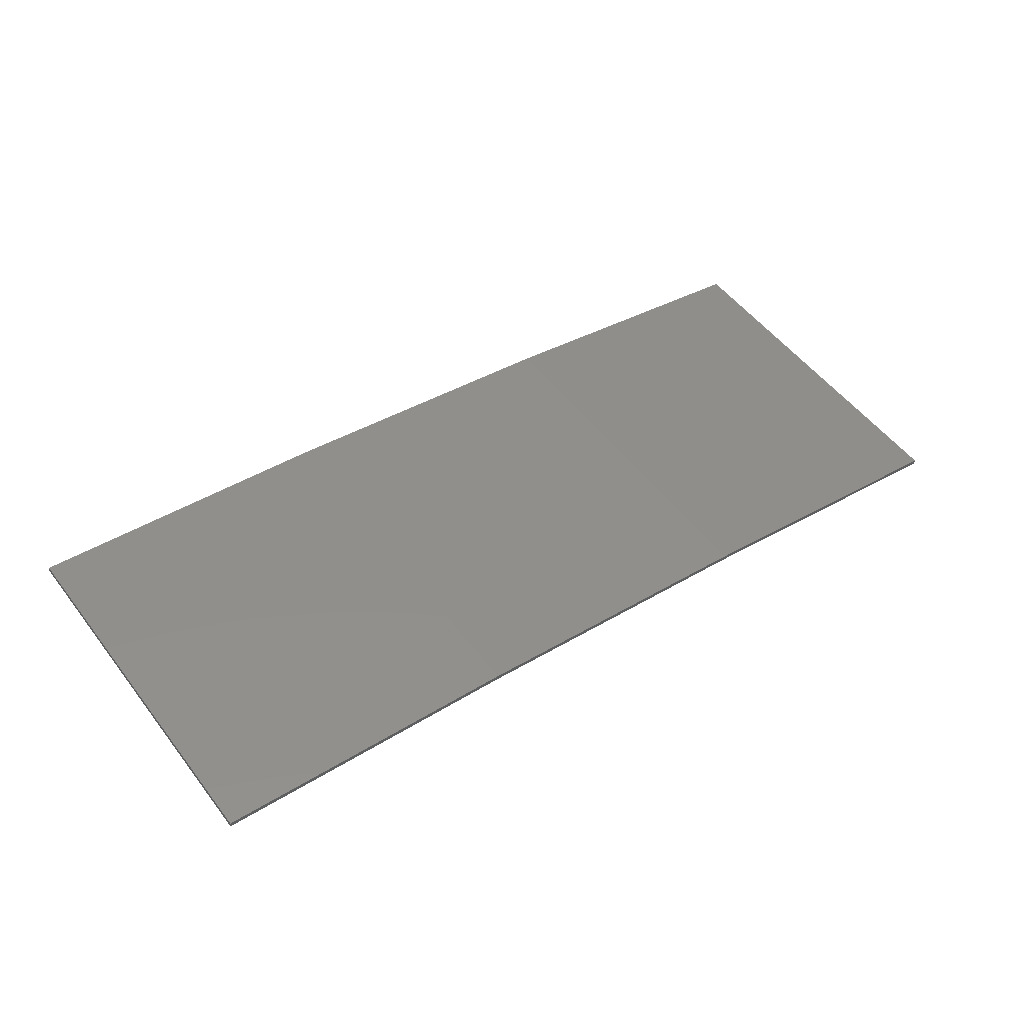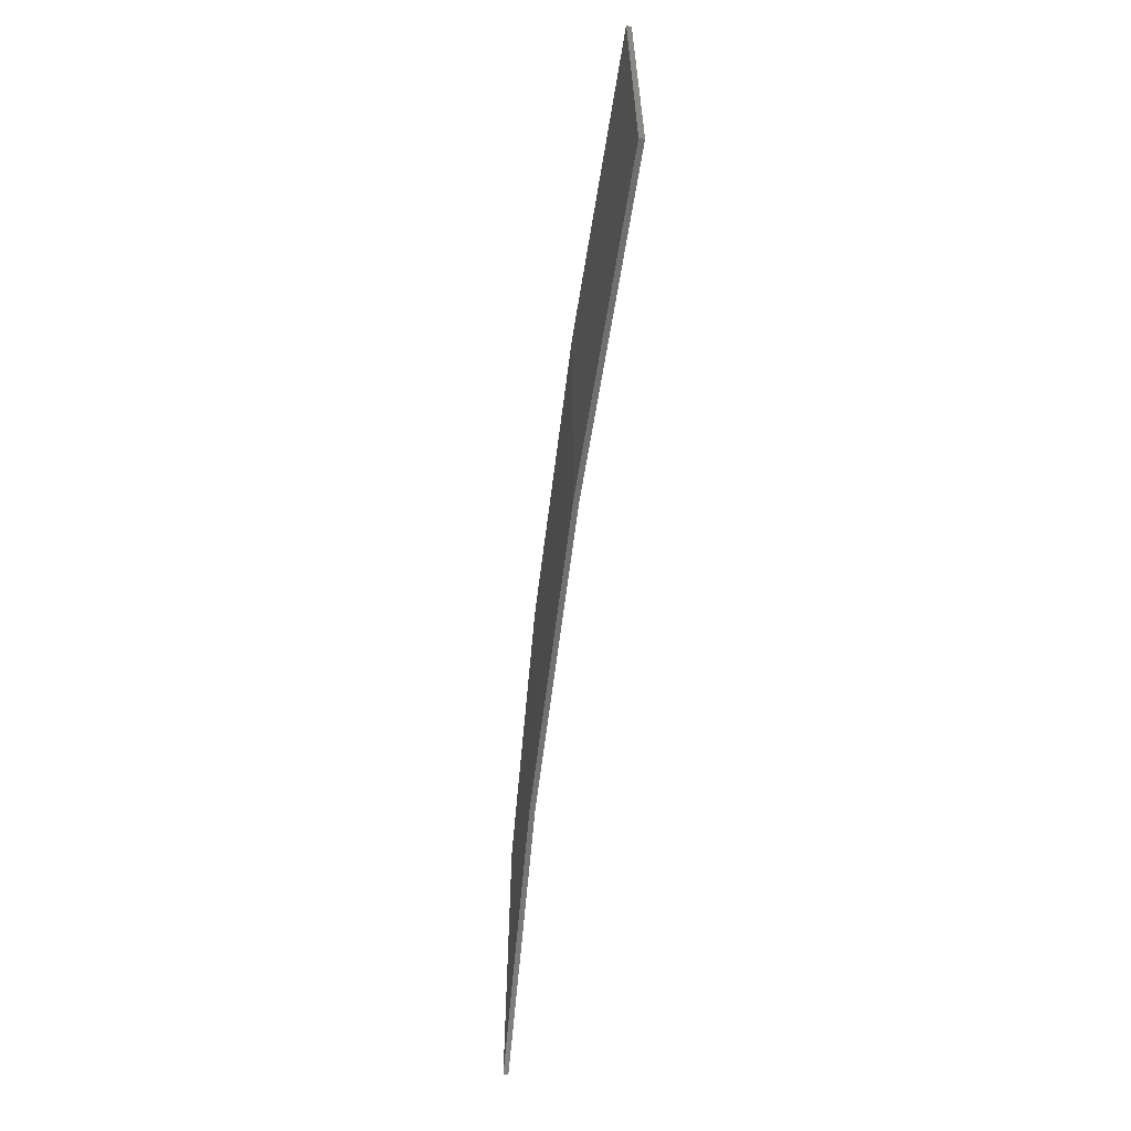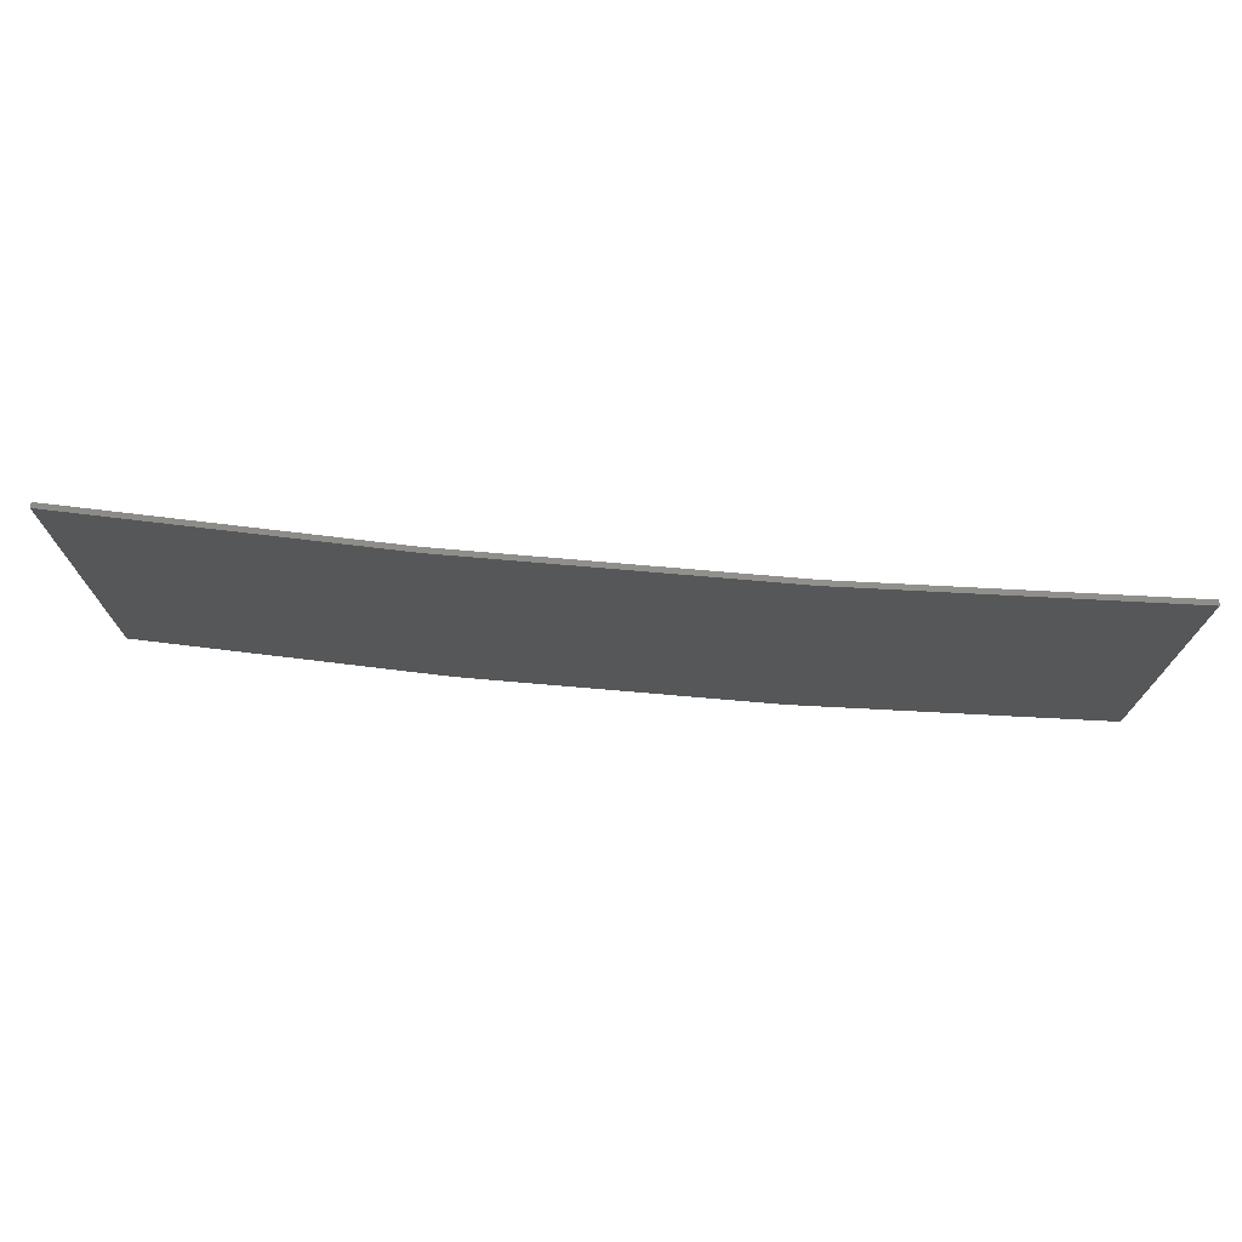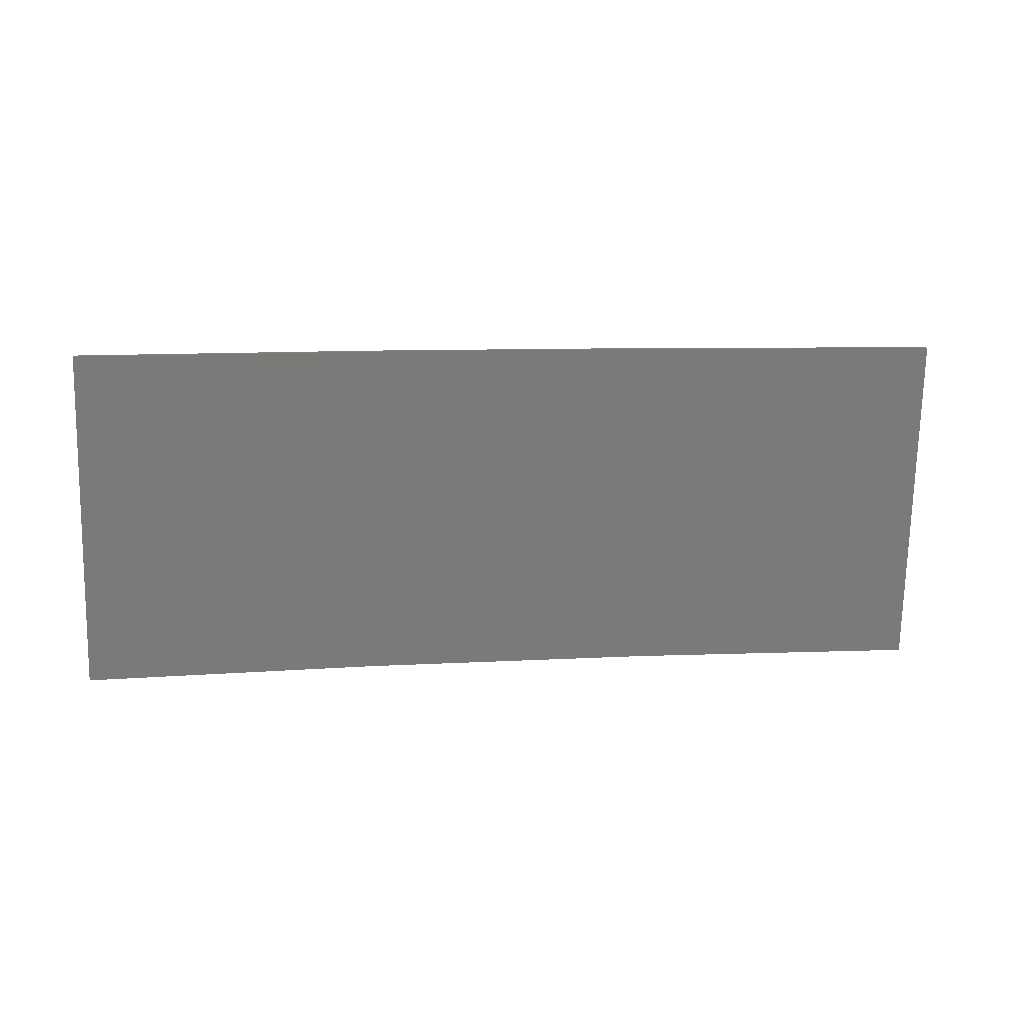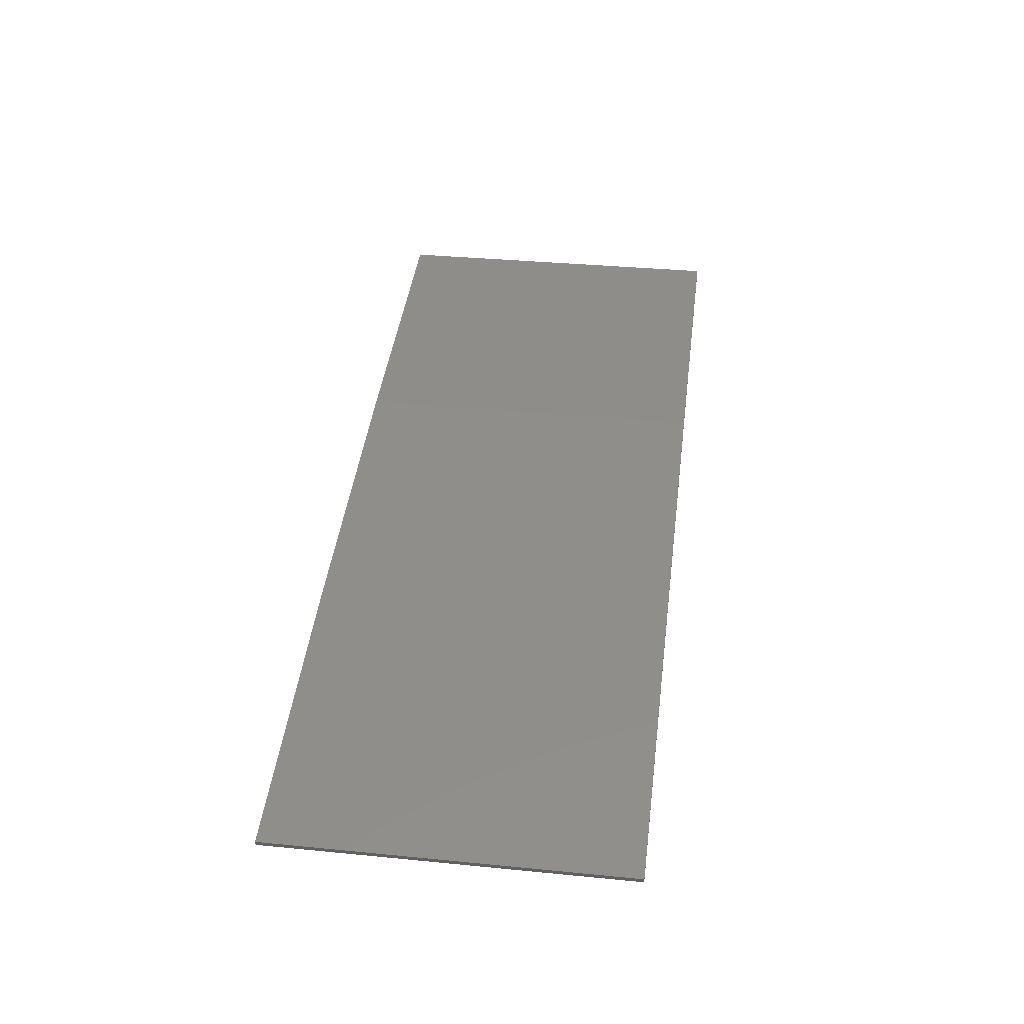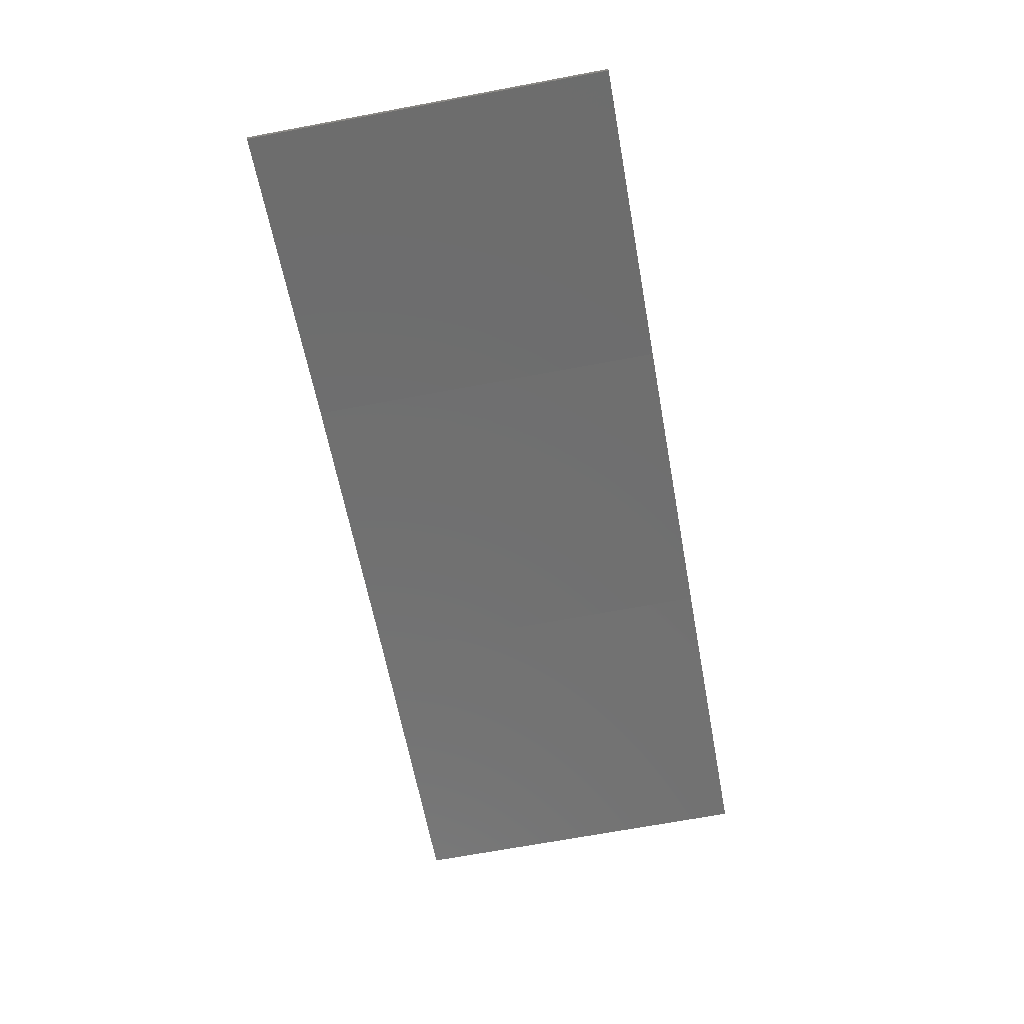
<metadata>
{"format":"stl","ext":"stl","renderer":"f3d","projection":"perspective","resolution":1024,"background":"white","views":[{"elev":53.0,"azim":-36.5,"up":"+Y"},{"elev":-62.1,"azim":-106.0,"up":"+Z"},{"elev":73.1,"azim":176.1,"up":"+Z"},{"elev":-72.9,"azim":178.7,"up":"+Y"},{"elev":35.2,"azim":97.4,"up":"+Y"},{"elev":-70.0,"azim":100.5,"up":"+Y"}]}
</metadata>
<code>
# stl→obj: 16 verts, 28 faces
v 9.907 3.818 -158.4
v 9.907 3.818 -154.8
v 12.95 3.449 -154.8
v 12.95 3.449 -158.4
v 15.98 2.977 -154.8
v 15.98 2.977 -158.4
v 18.99 2.402 -154.8
v 18.99 2.402 -158.4
v 18.98 2.353 -158.4
v 18.98 2.353 -154.8
v 9.902 3.768 -154.8
v 9.902 3.768 -158.4
v 12.94 3.399 -154.8
v 12.94 3.399 -158.4
v 15.97 2.927 -154.8
v 15.97 2.927 -158.4
f 1 2 3
f 4 3 5
f 4 1 3
f 6 5 7
f 6 4 5
f 8 6 7
f 9 8 7
f 9 7 10
f 11 12 13
f 13 14 15
f 12 14 13
f 15 16 10
f 14 16 15
f 16 9 10
f 1 12 11
f 1 11 2
f 9 16 8
f 16 6 8
f 16 14 6
f 14 4 6
f 14 12 4
f 12 1 4
f 15 10 7
f 5 15 7
f 13 15 5
f 3 13 5
f 11 13 3
f 2 11 3

</code>
